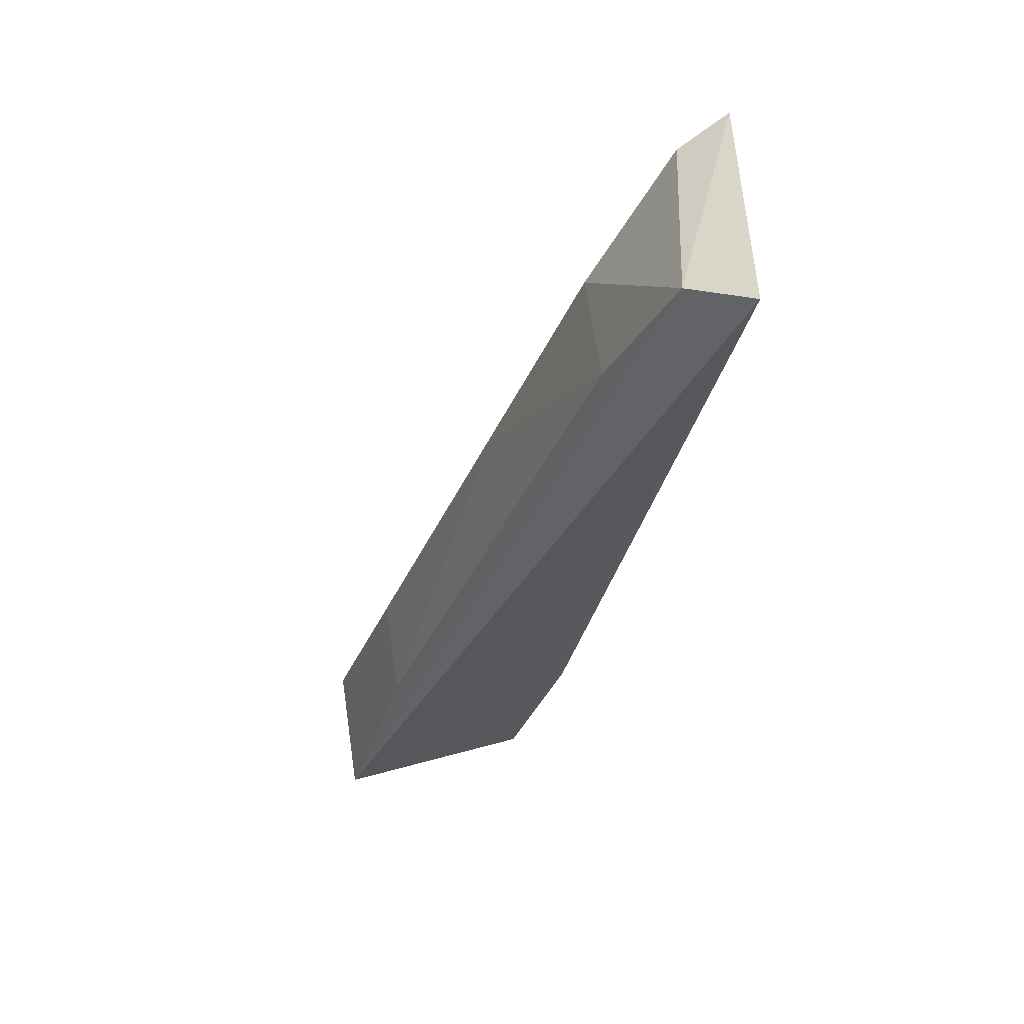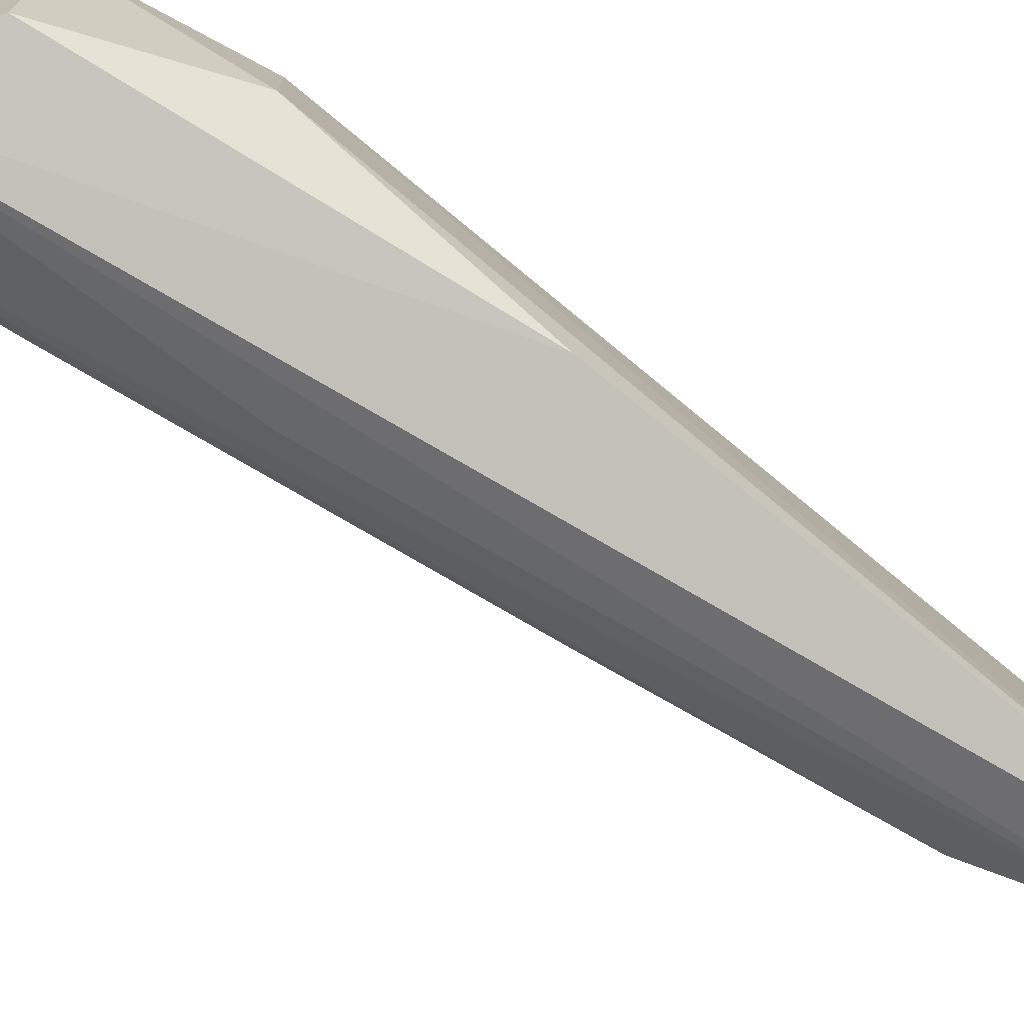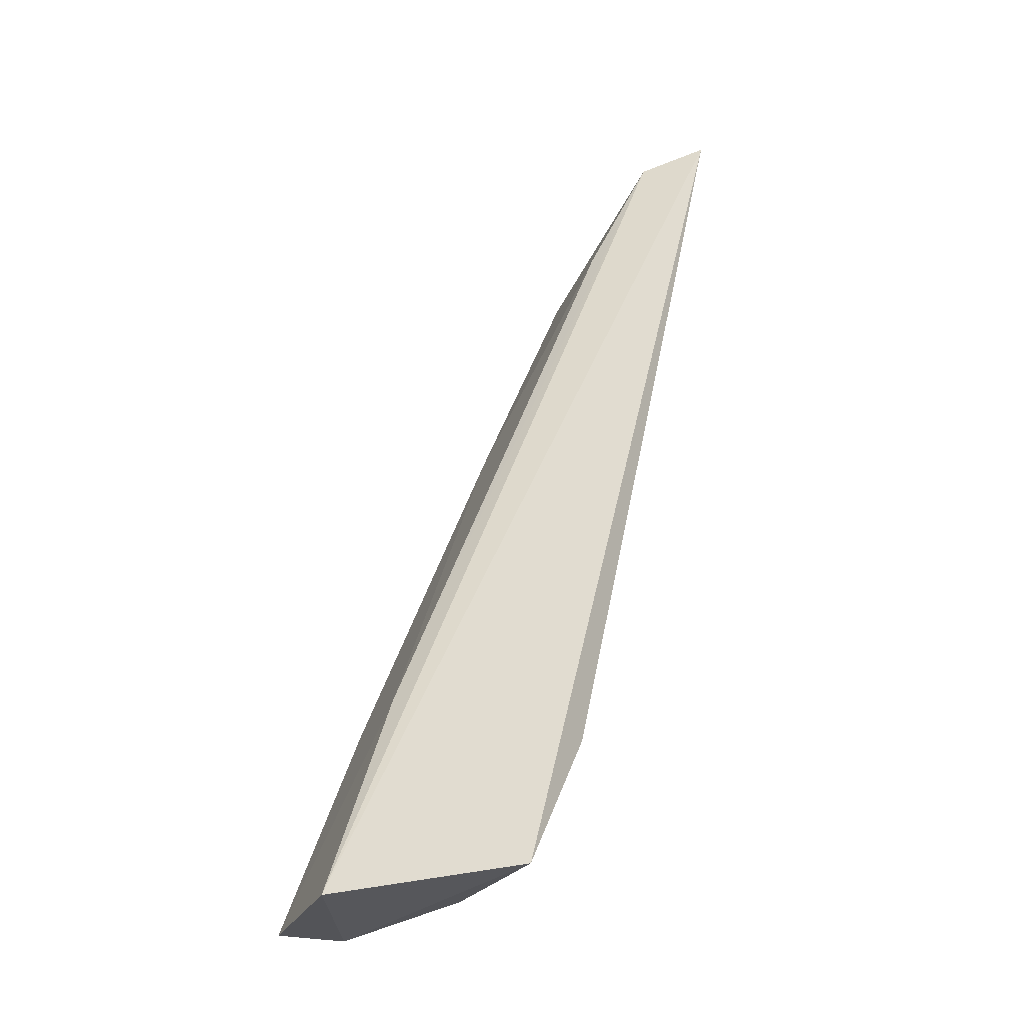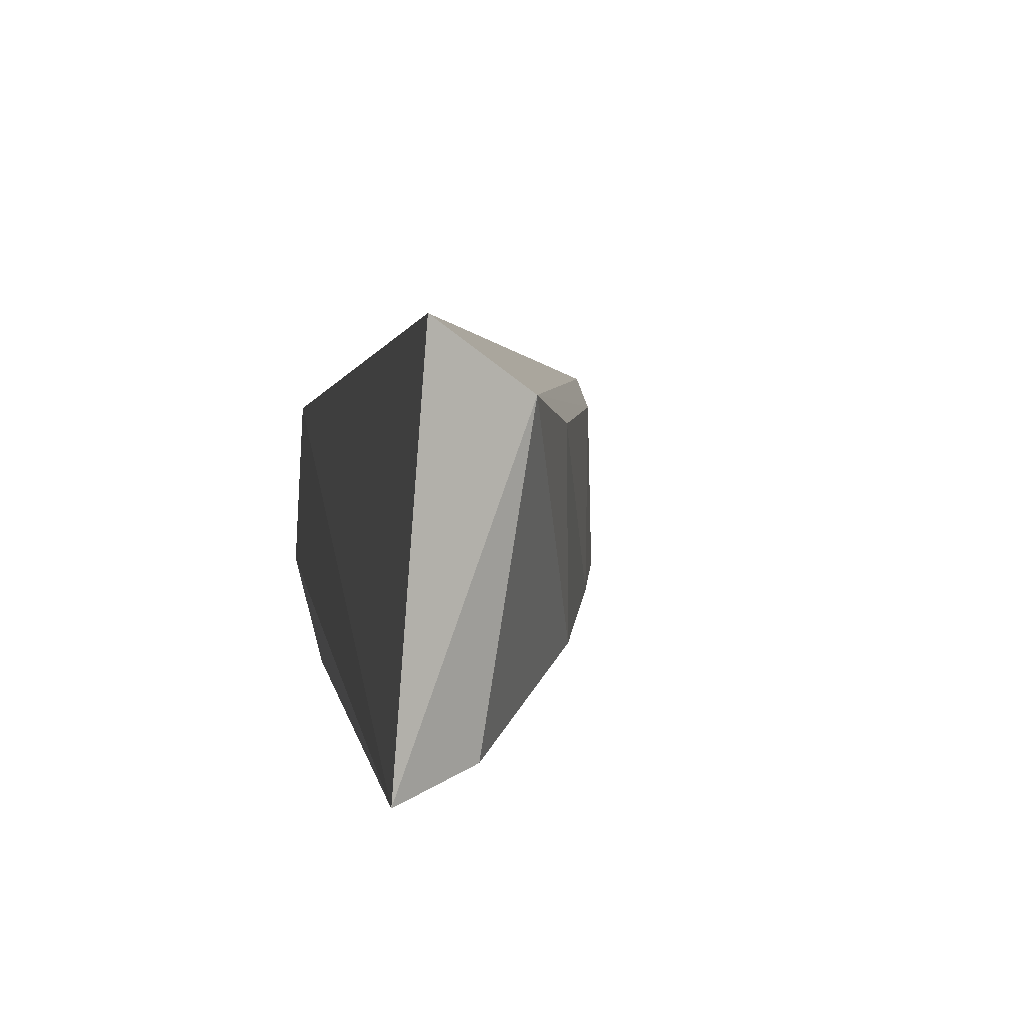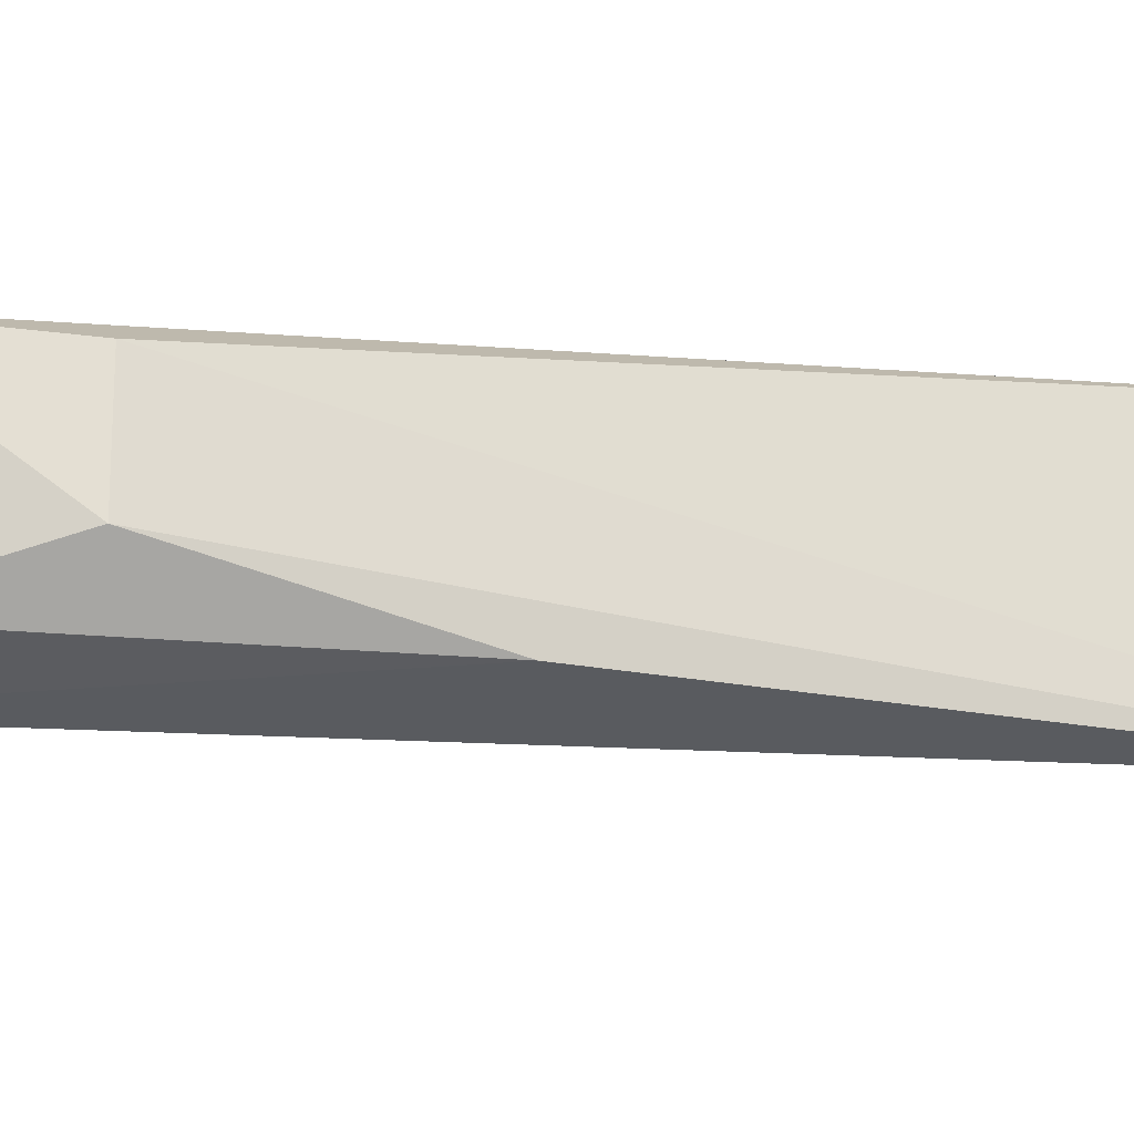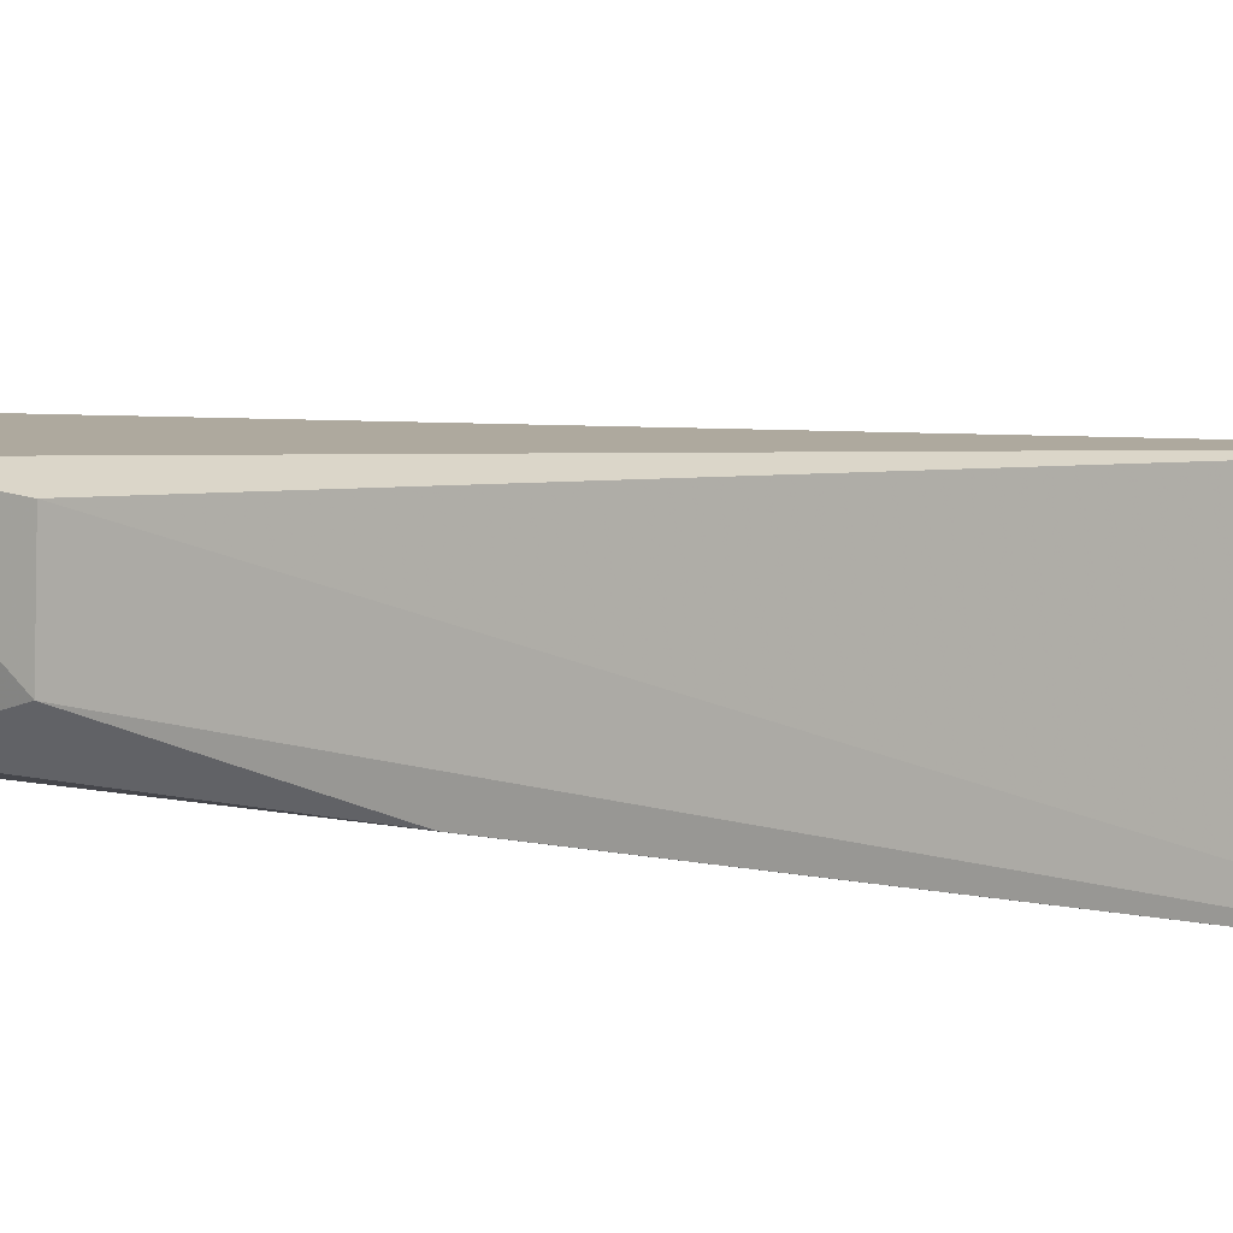
<metadata>
{"format":"obj","ext":"obj","renderer":"f3d","projection":"perspective","resolution":1024,"background":"white","views":[{"elev":57.6,"azim":-7.1,"up":"+Y"},{"elev":-76.0,"azim":38.9,"up":"+Z"},{"elev":-29.0,"azim":-20.2,"up":"+Y"},{"elev":2.5,"azim":161.4,"up":"+Z"},{"elev":-19.6,"azim":62.6,"up":"+Z"},{"elev":7.8,"azim":101.2,"up":"+Z"}]}
</metadata>
<code>
v -0.2801 0.004604 0.3786
v -0.2948 -0.07136 0.3733
v -0.2785 0.003999 0.3562
v -0.2943 -0.07154 0.3632
v -0.3217 -0.0905 0.3608
v -0.3213 -0.09066 0.3751
v -0.2924 -0.01122 0.3622
v -0.3139 -0.08904 0.3562
v -0.3008 -0.08515 0.3745
v -0.2861 0.002434 0.3749
v -0.2835 0.001472 0.3578
v -0.3146 -0.06988 0.3733
v -0.2901 -0.04983 0.3581
v -0.3026 -0.08449 0.3587
v -0.2938 -0.02235 0.3587
v -0.3149 -0.0698 0.3626
v -0.2923 -0.01125 0.3733
v -0.3062 -0.05703 0.3581
v -0.302 -0.0353 0.3631
f 1 2 3
f 3 2 4
f 8 6 5
f 9 2 1
f 9 1 6
f 9 6 8
f 9 4 2
f 10 1 3
f 10 6 1
f 11 3 8
f 11 10 3
f 11 7 10
f 12 5 6
f 12 6 10
f 13 8 3
f 13 3 4
f 14 9 8
f 14 4 9
f 14 13 4
f 14 8 13
f 15 5 7
f 15 7 11
f 16 7 5
f 16 5 12
f 17 12 10
f 17 10 7
f 18 15 11
f 18 11 8
f 18 8 5
f 18 5 15
f 19 16 12
f 19 12 17
f 19 17 7
f 19 7 16

</code>
